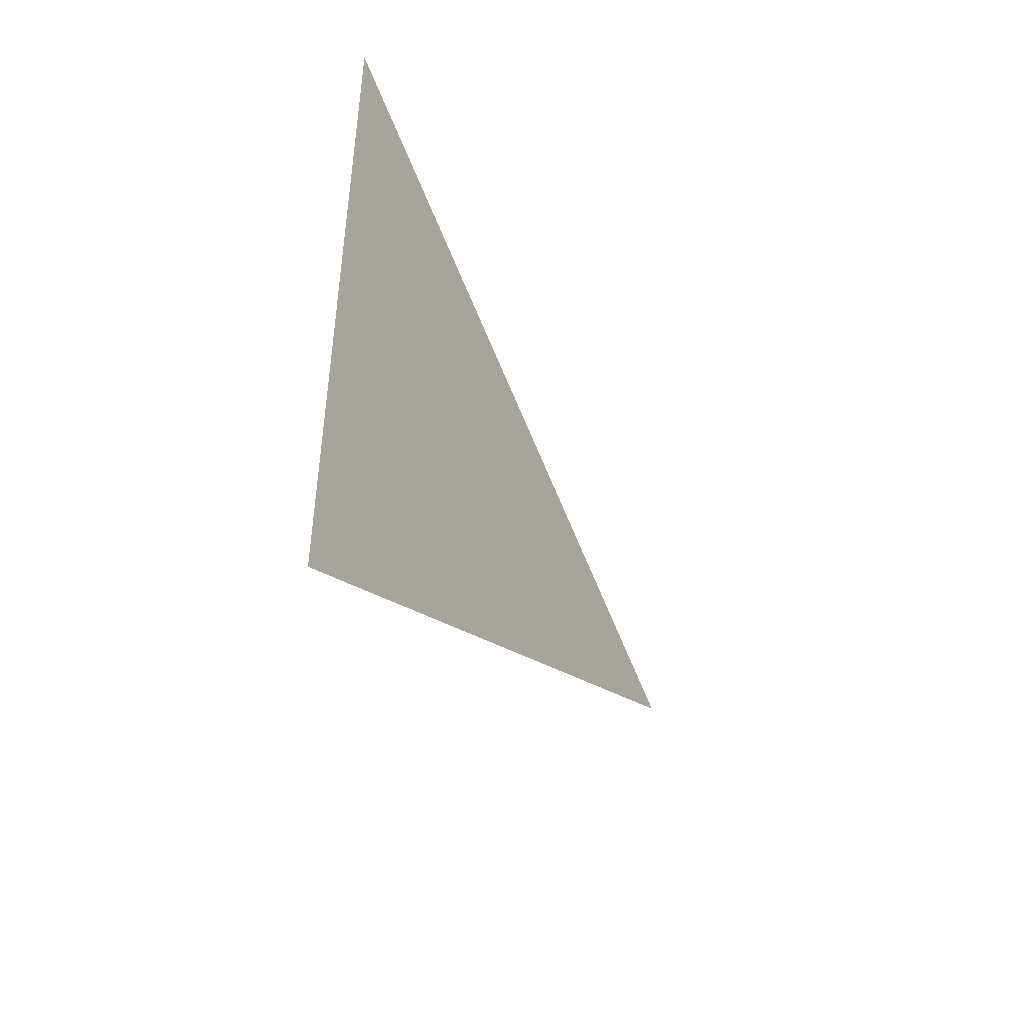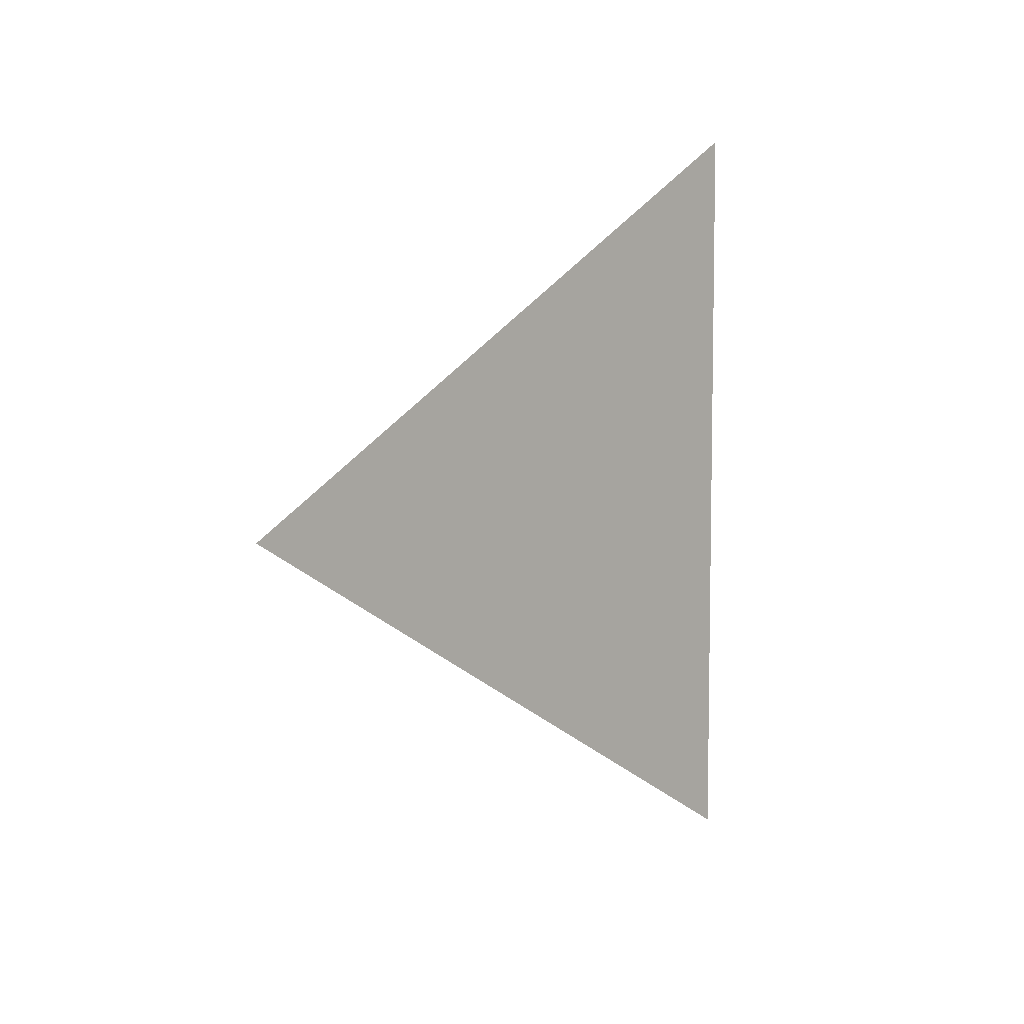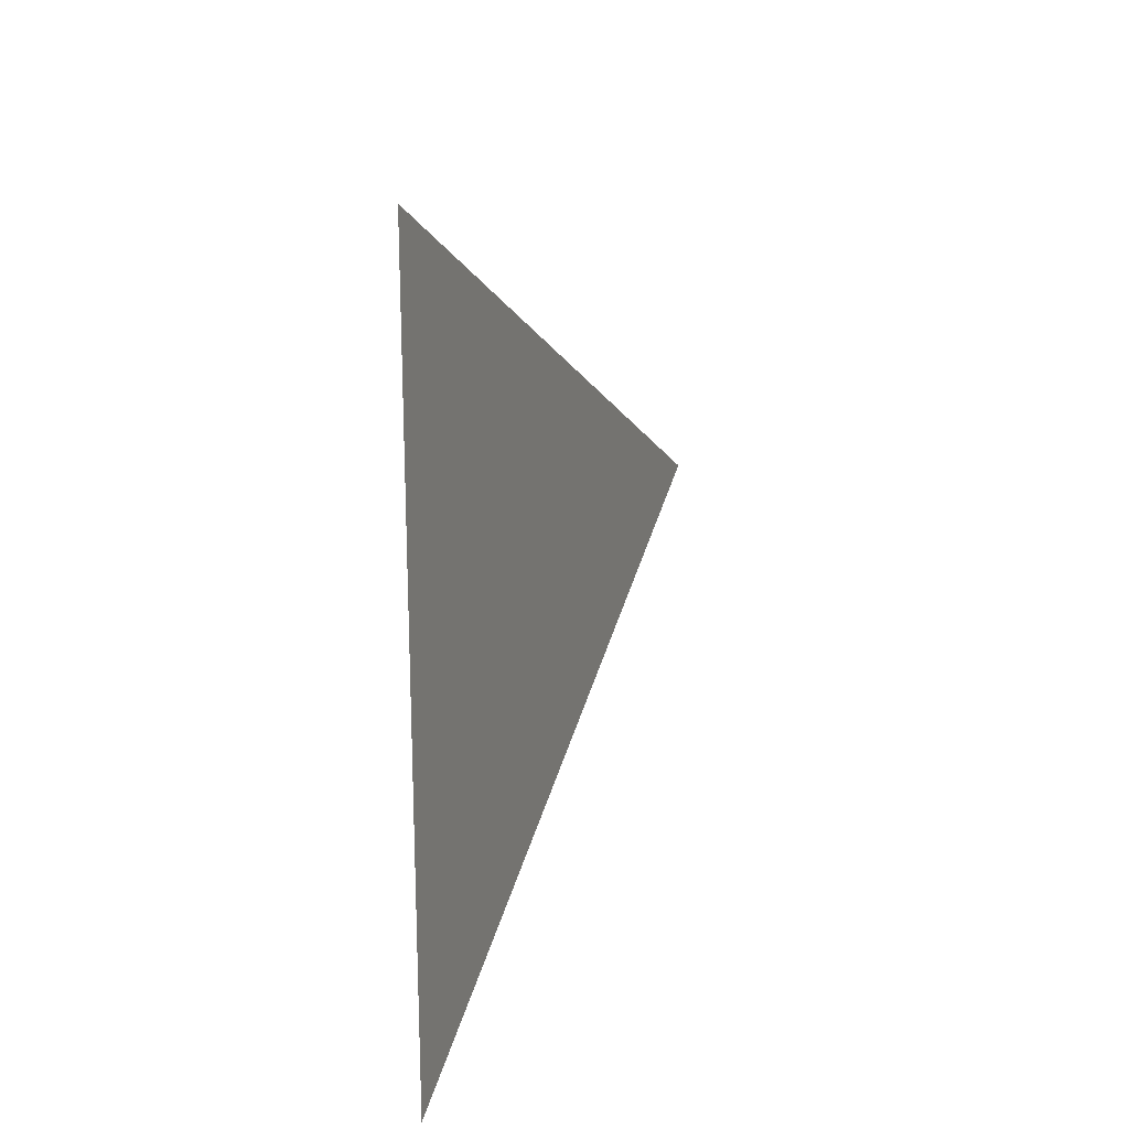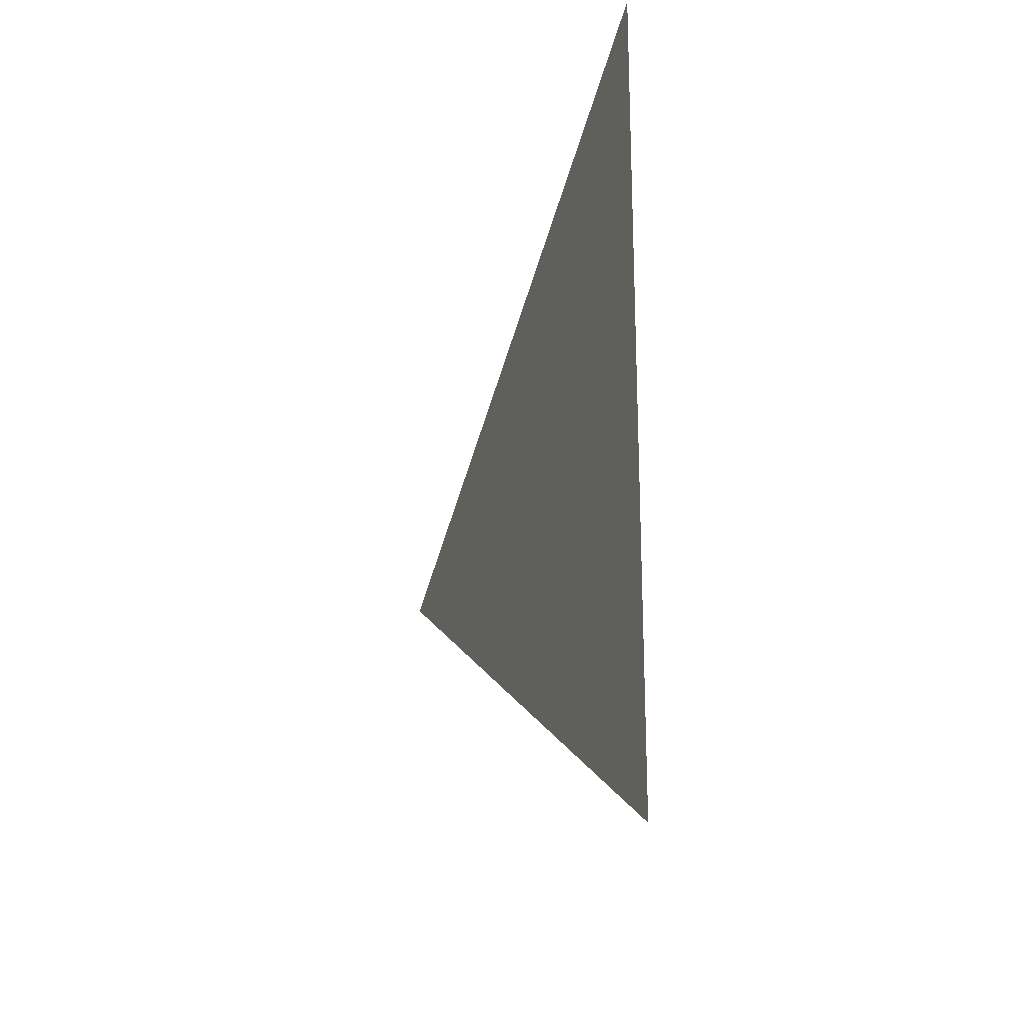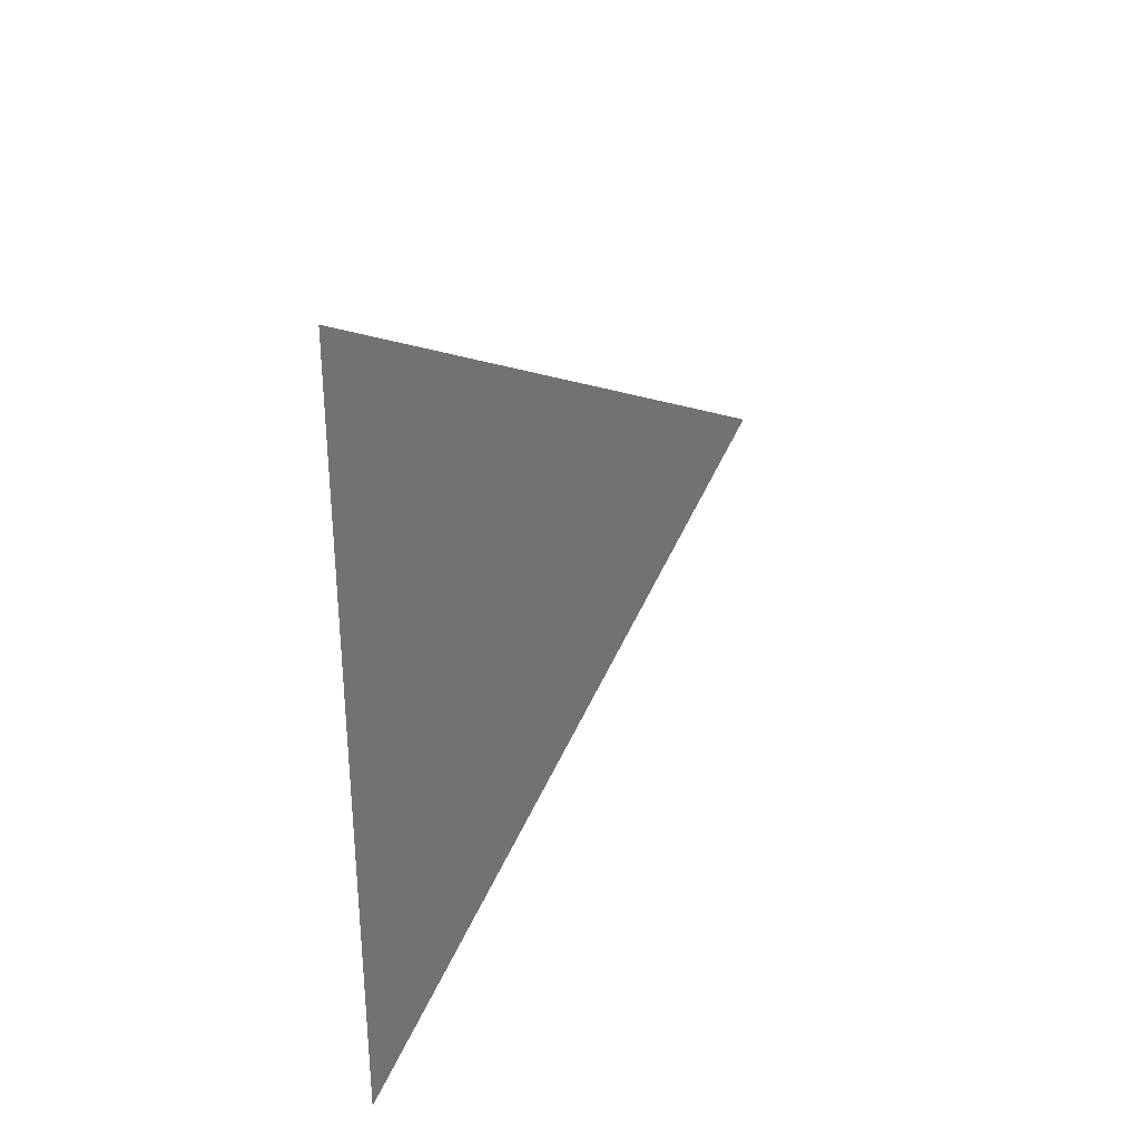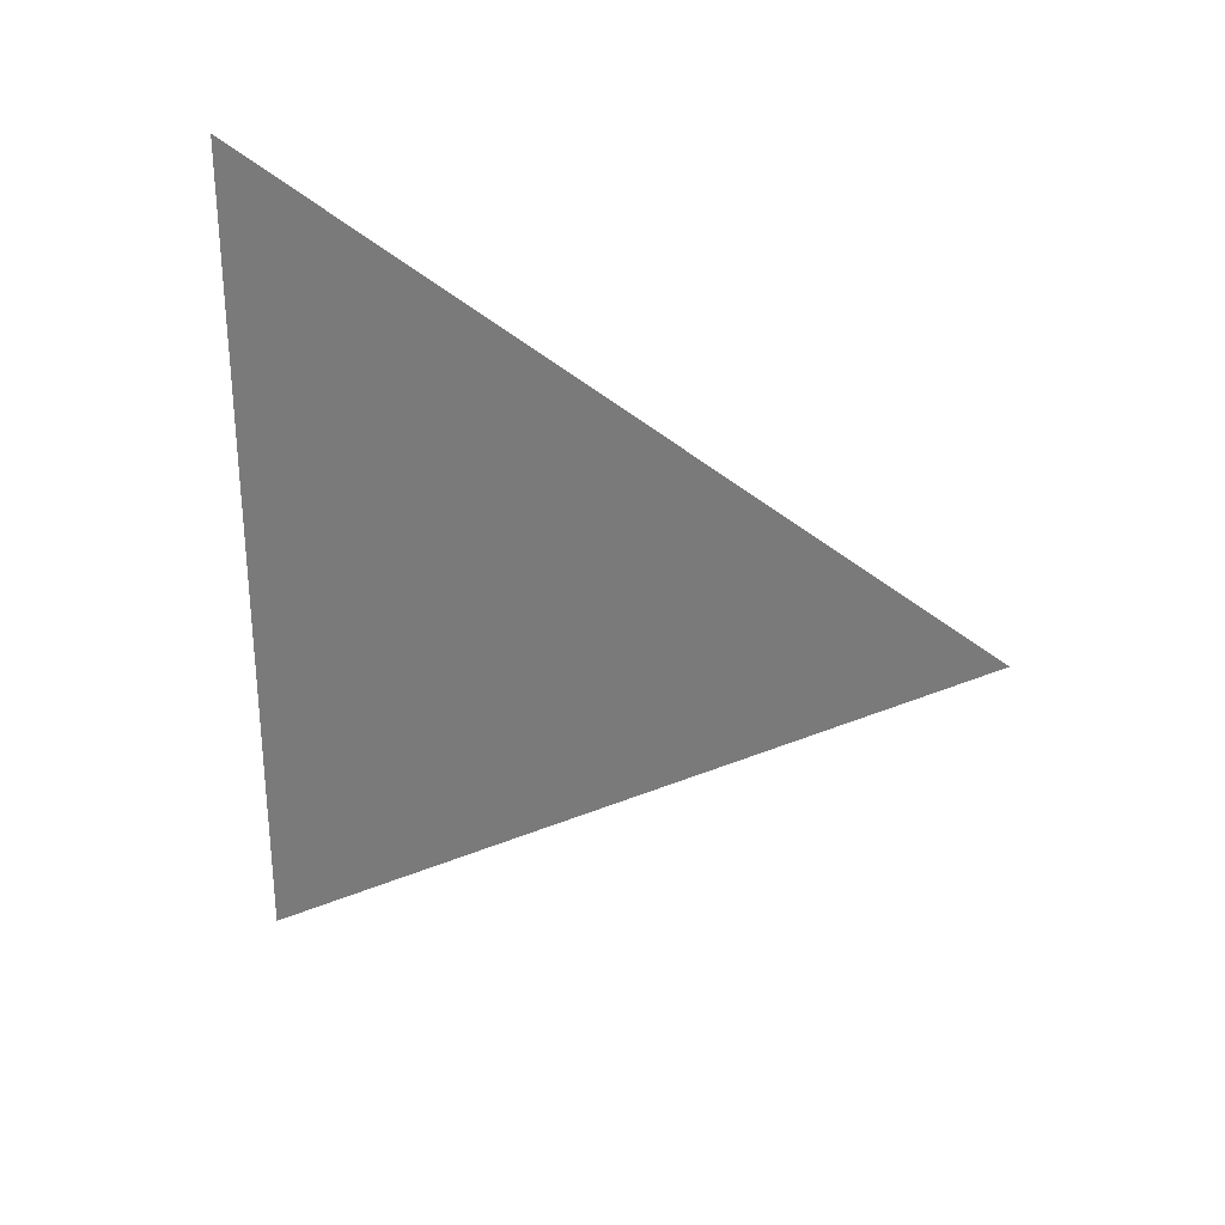
<metadata>
{"format":"obj","ext":"obj","renderer":"f3d","projection":"perspective","resolution":1024,"background":"white","views":[{"elev":-47.6,"azim":27.7,"up":"+Z"},{"elev":6.5,"azim":-137.4,"up":"+Z"},{"elev":19.5,"azim":21.0,"up":"+Z"},{"elev":-21.3,"azim":-18.7,"up":"+Z"},{"elev":32.6,"azim":31.8,"up":"+Z"},{"elev":28.5,"azim":106.0,"up":"+Z"}]}
</metadata>
<code>
v 0.07502 1.834 1.719
v 0.07502 1.759 1.762
v 0.07502 1.759 1.676
g group_17_140627887702016
f 1 2 3

</code>
